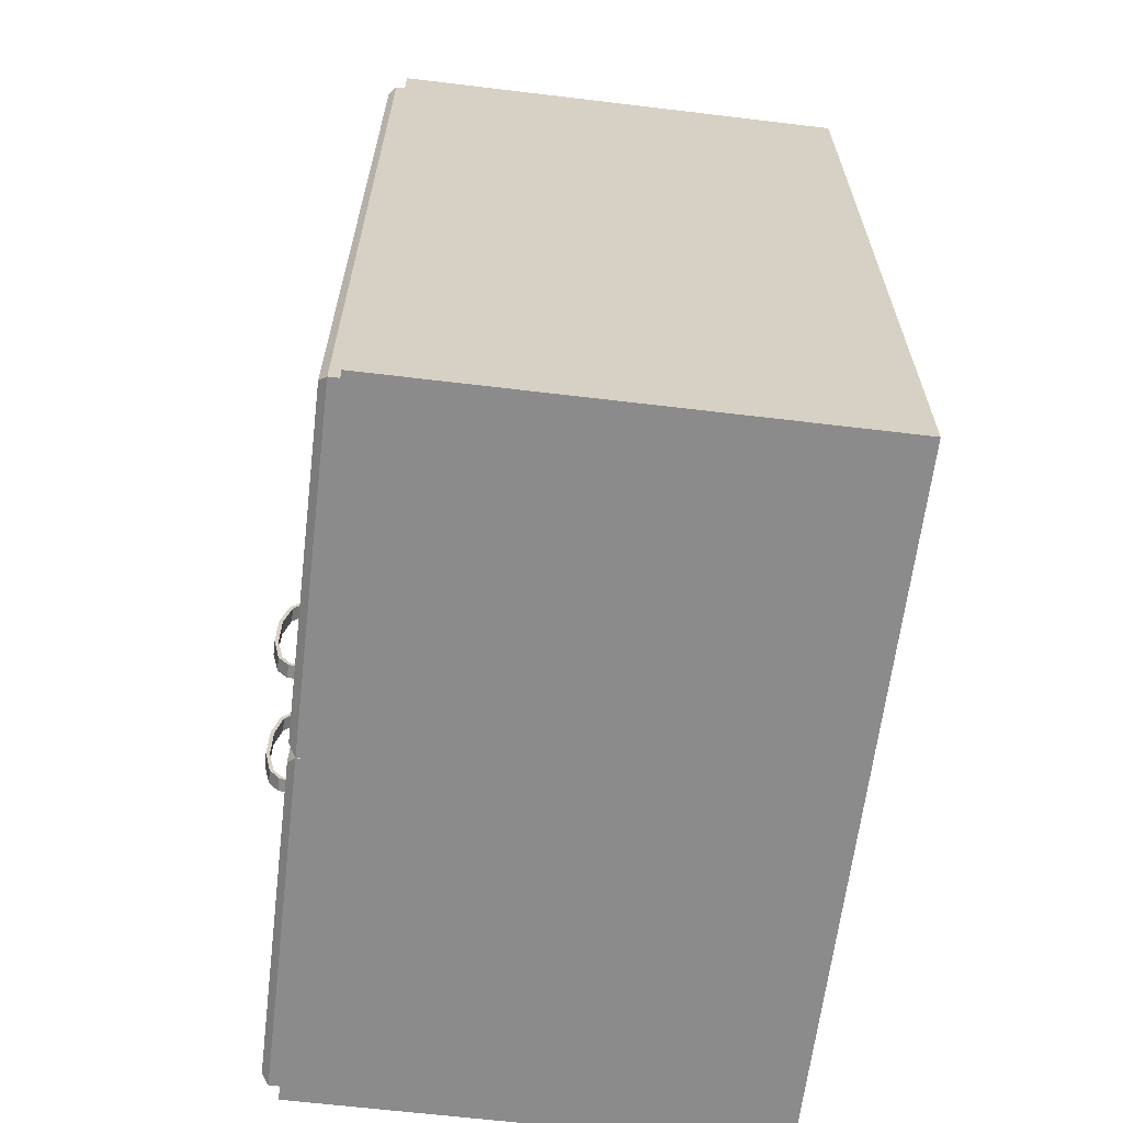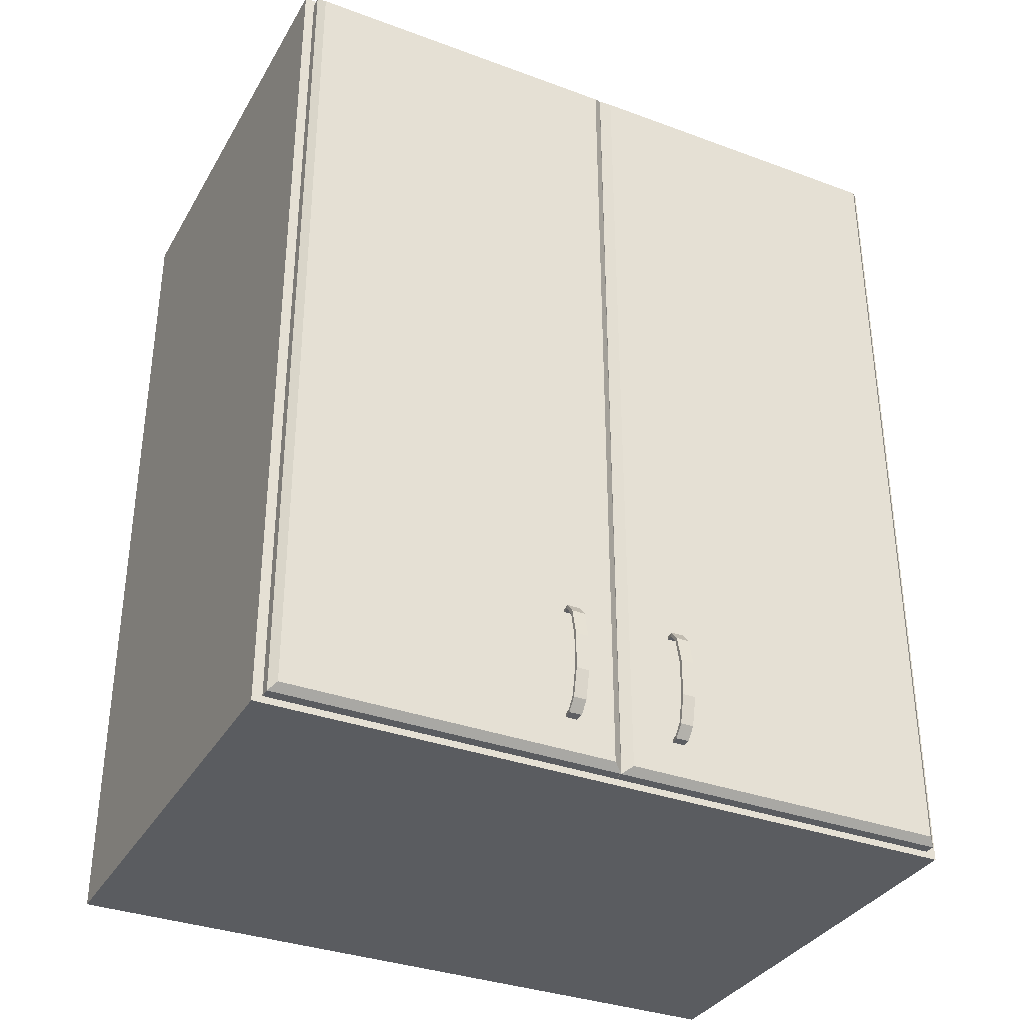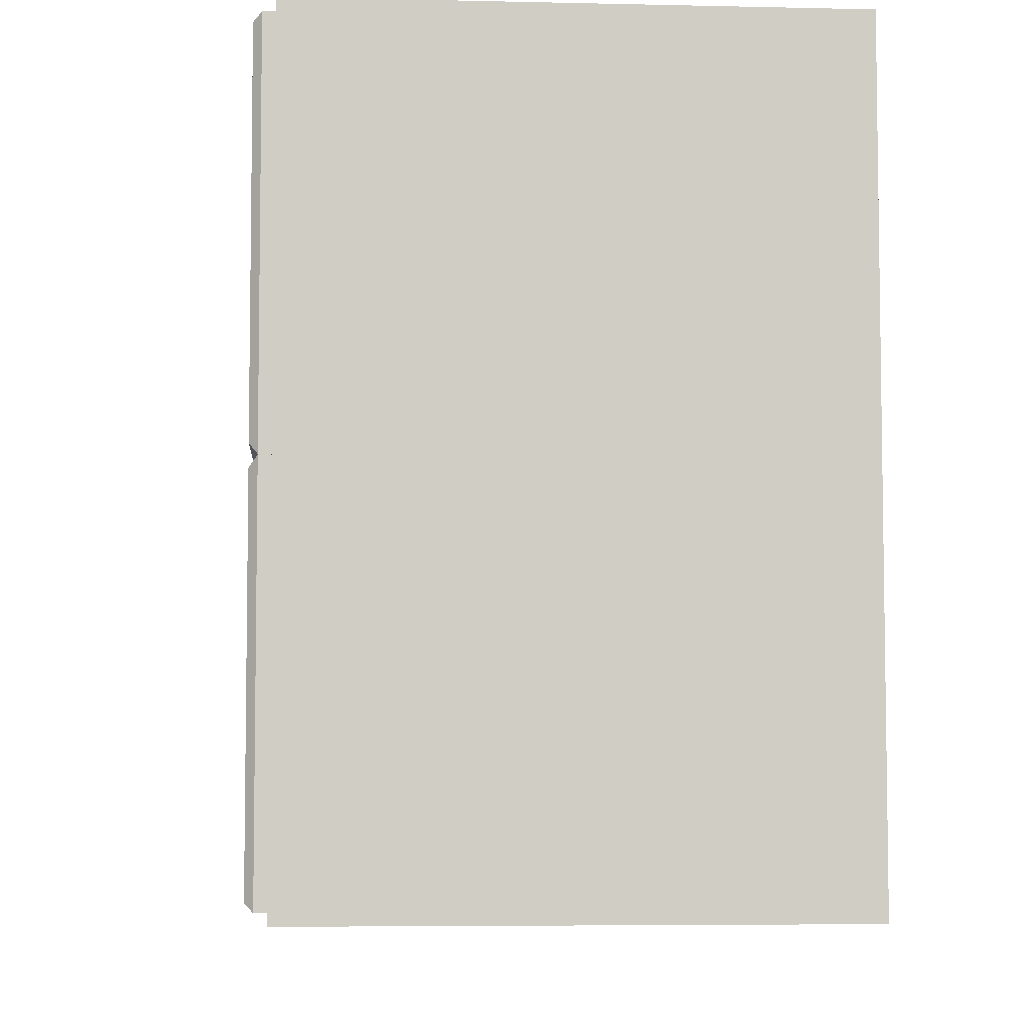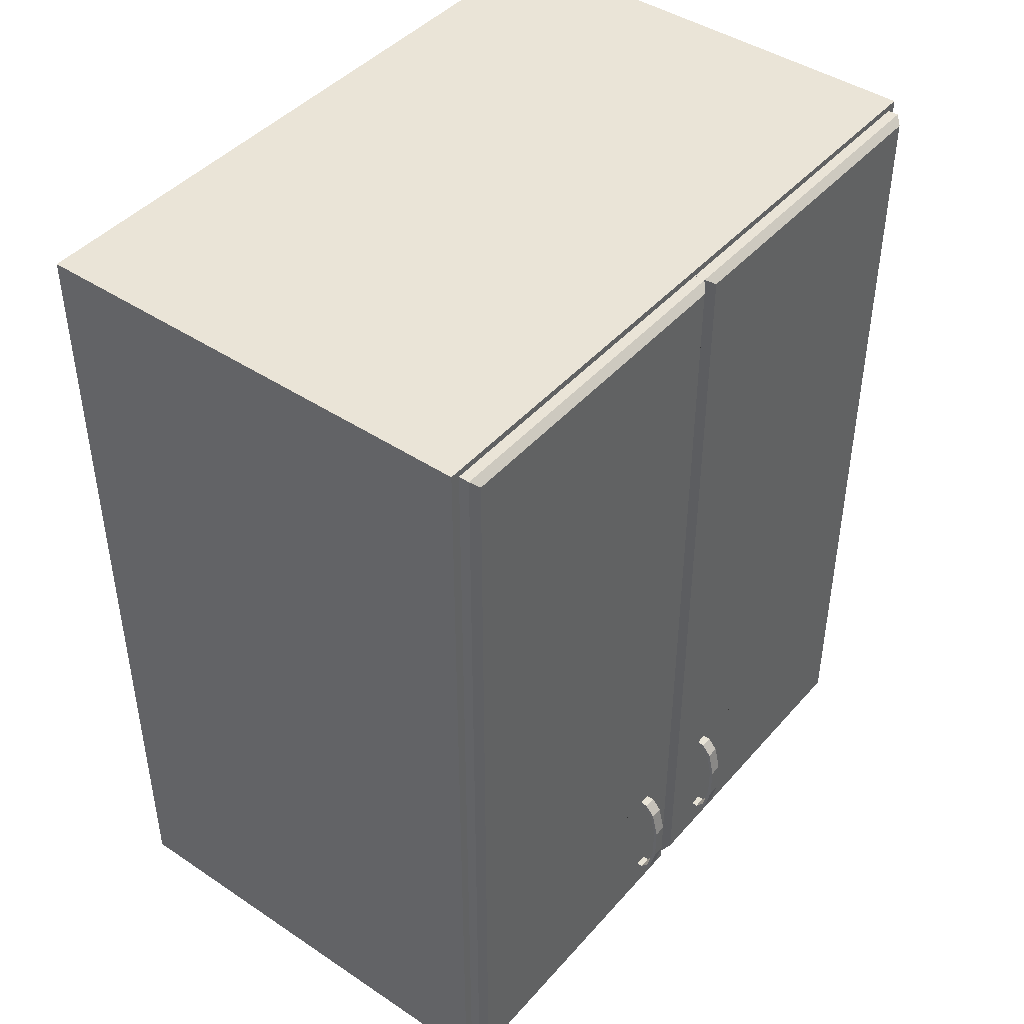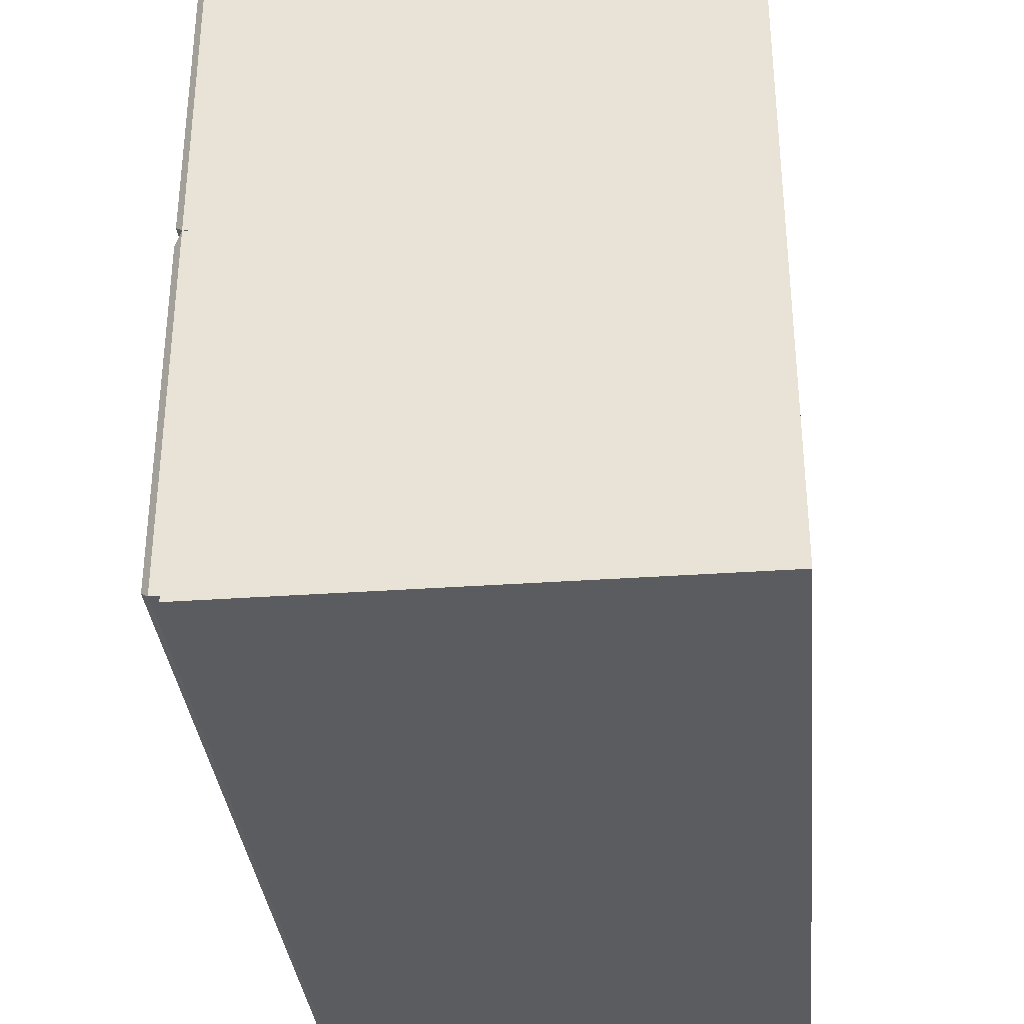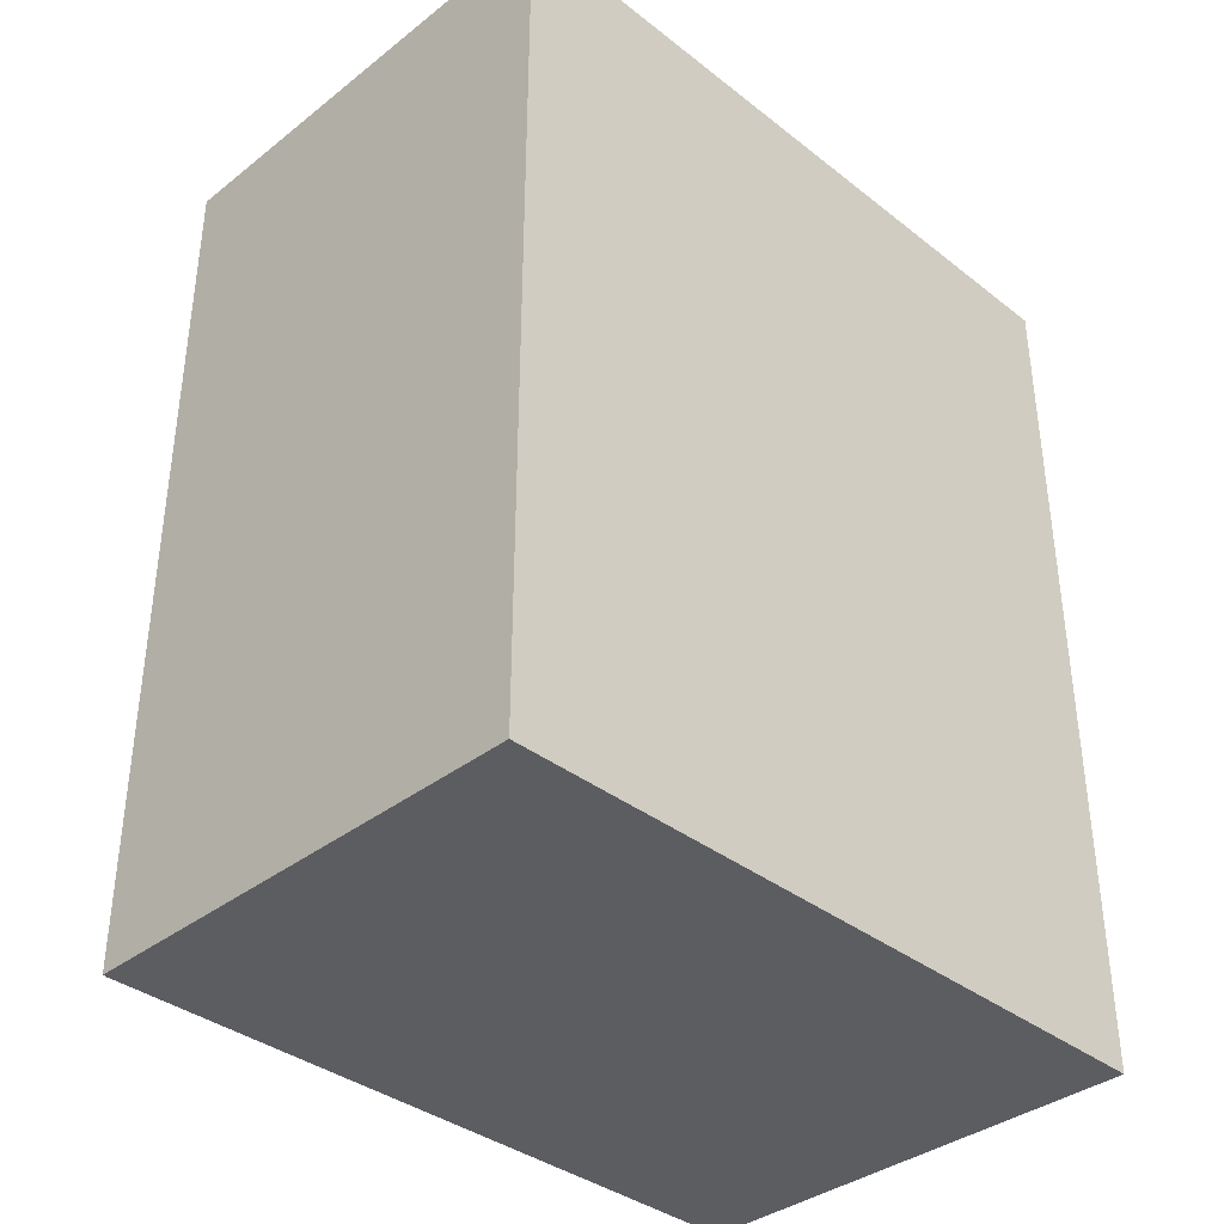
<metadata>
{"format":"obj","ext":"obj","renderer":"f3d","projection":"perspective","resolution":1024,"background":"white","views":[{"elev":-63.8,"azim":173.1,"up":"+Y"},{"elev":-34.4,"azim":63.6,"up":"+Y"},{"elev":-5.7,"azim":175.9,"up":"+Z"},{"elev":43.8,"azim":38.0,"up":"+Y"},{"elev":-33.9,"azim":-174.5,"up":"+Z"},{"elev":-37.0,"azim":-135.0,"up":"+Y"}]}
</metadata>
<code>
o upper_cabinet.001_Cylinder.001
v -10.91 1.708 18.28
v -10.91 2.797 18.28
v -10.91 1.708 17.39
v -10.91 2.797 17.39
v -10.32 1.728 18.26
v -10.32 2.777 18.26
v -10.32 1.728 17.41
v -10.32 2.777 17.41
v -10.32 2.797 17.39
v -10.32 1.708 17.39
v -10.32 1.708 18.28
v -10.32 2.797 18.28
v -10.88 2.777 17.41
v -10.88 1.728 17.41
v -10.88 1.728 18.26
v -10.88 2.777 18.26
v -10.91 2.089 18.28
v -10.91 2.066 18.28
v -10.91 2.439 18.28
v -10.91 2.416 18.28
v -10.91 2.416 17.39
v -10.91 2.439 17.39
v -10.91 2.066 17.39
v -10.91 2.089 17.39
v -10.32 2.416 17.39
v -10.32 2.439 17.39
v -10.32 2.066 17.39
v -10.32 2.089 17.39
v -10.32 2.439 18.28
v -10.32 2.416 18.28
v -10.32 2.089 18.28
v -10.32 2.066 18.28
v -10.32 2.416 17.41
v -10.32 2.439 17.41
v -10.32 2.066 17.41
v -10.32 2.089 17.41
v -10.32 2.439 18.26
v -10.32 2.416 18.26
v -10.32 2.089 18.26
v -10.32 2.066 18.26
v -10.88 2.439 17.41
v -10.88 2.416 17.41
v -10.88 2.089 17.41
v -10.88 2.066 17.41
v -10.88 2.416 18.26
v -10.88 2.439 18.26
v -10.88 2.066 18.26
v -10.88 2.089 18.26
v -10.32 1.716 18.27
v -10.32 1.716 17.4
v -10.32 2.789 18.27
v -10.32 2.789 17.4
v -10.32 1.716 17.83
v -10.32 1.716 17.83
v -10.32 2.789 17.83
v -10.32 2.789 17.83
v -10.3 1.725 17.41
v -10.31 1.716 17.4
v -10.3 1.725 18.26
v -10.31 1.716 18.27
v -10.3 2.78 17.41
v -10.31 2.789 17.4
v -10.3 2.78 18.26
v -10.31 2.789 18.27
v -10.3 1.725 17.85
v -10.31 1.716 17.83
v -10.3 1.725 17.82
v -10.31 1.716 17.83
v -10.3 2.78 17.82
v -10.31 2.789 17.83
v -10.3 2.78 17.85
v -10.31 2.789 17.83
v -10.3 1.772 17.75
v -10.3 1.908 17.75
v -10.3 1.772 17.77
v -10.3 1.908 17.77
v -10.28 1.863 17.75
v -10.28 1.818 17.75
v -10.28 1.863 17.77
v -10.28 1.818 17.77
v -10.29 1.773 17.77
v -10.28 1.785 17.77
v -10.28 1.896 17.77
v -10.29 1.909 17.77
v -10.28 1.785 17.75
v -10.29 1.773 17.75
v -10.29 1.909 17.75
v -10.28 1.896 17.75
v -10.27 1.864 17.75
v -10.27 1.818 17.75
v -10.27 1.864 17.77
v -10.27 1.818 17.77
v -10.28 1.783 17.77
v -10.29 1.769 17.77
v -10.29 1.769 17.75
v -10.28 1.783 17.75
v -10.28 1.899 17.75
v -10.29 1.913 17.75
v -10.29 1.913 17.77
v -10.28 1.899 17.77
v -10.3 1.768 17.77
v -10.3 1.768 17.75
v -10.3 1.913 17.75
v -10.3 1.913 17.77
v -10.3 1.772 17.91
v -10.3 1.908 17.91
v -10.3 1.772 17.89
v -10.3 1.908 17.89
v -10.28 1.863 17.91
v -10.28 1.818 17.91
v -10.28 1.863 17.89
v -10.28 1.818 17.89
v -10.29 1.773 17.89
v -10.28 1.785 17.89
v -10.28 1.896 17.89
v -10.29 1.909 17.89
v -10.28 1.785 17.91
v -10.29 1.773 17.91
v -10.29 1.909 17.91
v -10.28 1.896 17.91
v -10.27 1.864 17.91
v -10.27 1.818 17.91
v -10.27 1.864 17.89
v -10.27 1.818 17.89
v -10.28 1.783 17.89
v -10.29 1.769 17.89
v -10.29 1.769 17.91
v -10.28 1.783 17.91
v -10.28 1.899 17.91
v -10.29 1.913 17.91
v -10.29 1.913 17.89
v -10.28 1.899 17.89
v -10.3 1.768 17.89
v -10.3 1.768 17.91
v -10.3 1.913 17.91
v -10.3 1.913 17.89
v -10.32 1.907 17.4
v -10.32 1.907 17.83
v -10.3 1.913 17.41
v -10.31 1.907 17.4
v -10.31 1.907 17.83
v -10.3 1.913 17.82
v -10.32 1.76 17.4
v -10.3 1.768 17.41
v -10.31 1.76 17.83
v -10.32 1.76 17.83
v -10.31 1.76 17.4
v -10.3 1.768 17.82
v -10.32 1.907 18.27
v -10.32 1.907 17.83
v -10.3 1.913 18.26
v -10.31 1.907 18.27
v -10.31 1.907 17.83
v -10.3 1.913 17.85
v -10.32 1.76 17.83
v -10.31 1.76 18.27
v -10.3 1.768 17.85
v -10.32 1.76 18.27
v -10.3 1.768 18.26
v -10.31 1.76 17.83
f 22 4 9 26
f 24 21 25 28
f 5 7 14 15
f 19 2 4 22
f 3 10 11 1
f 9 4 2 12
f 37 6 12 29
f 7 5 11 10
f 6 8 9 12
f 39 38 30 31
f 43 42 45 48
f 8 6 16 13
f 36 33 42 43
f 41 13 16 46
f 38 39 48 45
f 40 5 15 47
f 6 37 46 16
f 7 35 44 14
f 35 40 47 44
f 14 44 47 15
f 34 8 13 41
f 5 40 32 11
f 33 36 28 25
f 35 7 10 27
f 17 20 21 24
f 29 12 2 19
f 8 34 26 9
f 3 23 27 10
f 11 32 18 1
f 31 30 20 17
f 38 37 46 45
f 40 39 48 47
f 36 35 44 43
f 34 33 42 41
f 43 44 47 48
f 41 42 45 46
f 39 31 32 40
f 37 29 30 38
f 33 25 26 34
f 35 27 28 36
f 31 17 18 32
f 29 19 20 30
f 24 28 27 23
f 22 26 25 21
f 17 24 23 18
f 19 22 21 20
f 1 18 23 3
f 39 36 43 48
f 40 35 36 39
f 33 38 45 42
f 37 34 41 46
f 38 33 34 37
f 149 152 64 51
f 50 58 68 53
f 56 70 62 52
f 54 66 60 49
f 138 56 52 137
f 150 55 72 153
f 51 64 72 55
f 143 147 58 50
f 151 135 136 154 71 63
f 141 70 56 138
f 149 51 55 150
f 151 63 64 152
f 144 57 58 147
f 145 68 67 148
f 153 72 71 154
f 60 66 65 59
f 68 58 57 67
f 72 64 63 71
f 62 70 69 61
f 142 104 103 139 61 69
f 87 88 83 84
f 98 103 104 99
f 83 88 77 79
f 89 97 100 91
f 102 95 94 101
f 79 77 78 80
f 78 85 82 80
f 90 89 91 92
f 85 86 81 82
f 86 73 75 81
f 94 95 96 93
f 98 99 100 97
f 96 90 92 93
f 78 77 89 90
f 79 80 92 91
f 82 81 94 93
f 86 85 96 95
f 88 87 98 97
f 84 83 100 99
f 85 78 90 96
f 80 82 93 92
f 81 75 101 94
f 73 86 95 102
f 87 74 103 98
f 76 84 99 104
f 83 79 91 100
f 77 88 97 89
f 76 74 87 84
f 119 116 115 120
f 130 131 136 135
f 115 111 109 120
f 121 123 132 129
f 134 133 126 127
f 111 112 110 109
f 110 112 114 117
f 122 124 123 121
f 117 114 113 118
f 118 113 107 105
f 126 125 128 127
f 130 129 132 131
f 128 125 124 122
f 110 122 121 109
f 111 123 124 112
f 114 125 126 113
f 118 127 128 117
f 120 129 130 119
f 116 131 132 115
f 117 128 122 110
f 112 124 125 114
f 113 126 133 107
f 105 134 127 118
f 119 130 135 106
f 108 136 131 116
f 115 132 123 111
f 109 121 129 120
f 108 116 119 106
f 102 144 139 103 74 73
f 70 141 142 69
f 61 139 140 62
f 145 141 138 146
f 52 62 140 137
f 146 138 137 143
f 53 146 143 50
f 68 145 146 53
f 67 57 144 102 101 148
f 141 145 148 142
f 139 144 147 140
f 137 140 147 143
f 148 101 75 76 104 142
f 76 74 103 104
f 101 102 73 75
f 75 73 74 76
f 160 153 154 157
f 159 151 152 156
f 158 149 150 155
f 133 157 154 136 108 107
f 155 150 153 160
f 158 156 152 149
f 49 60 156 158
f 54 155 160 66
f 59 65 157 133 134 159
f 49 158 155 54
f 59 159 156 60
f 66 160 157 65
f 159 134 105 106 135 151
f 106 108 136 135
f 134 133 107 105
f 105 107 108 106

</code>
